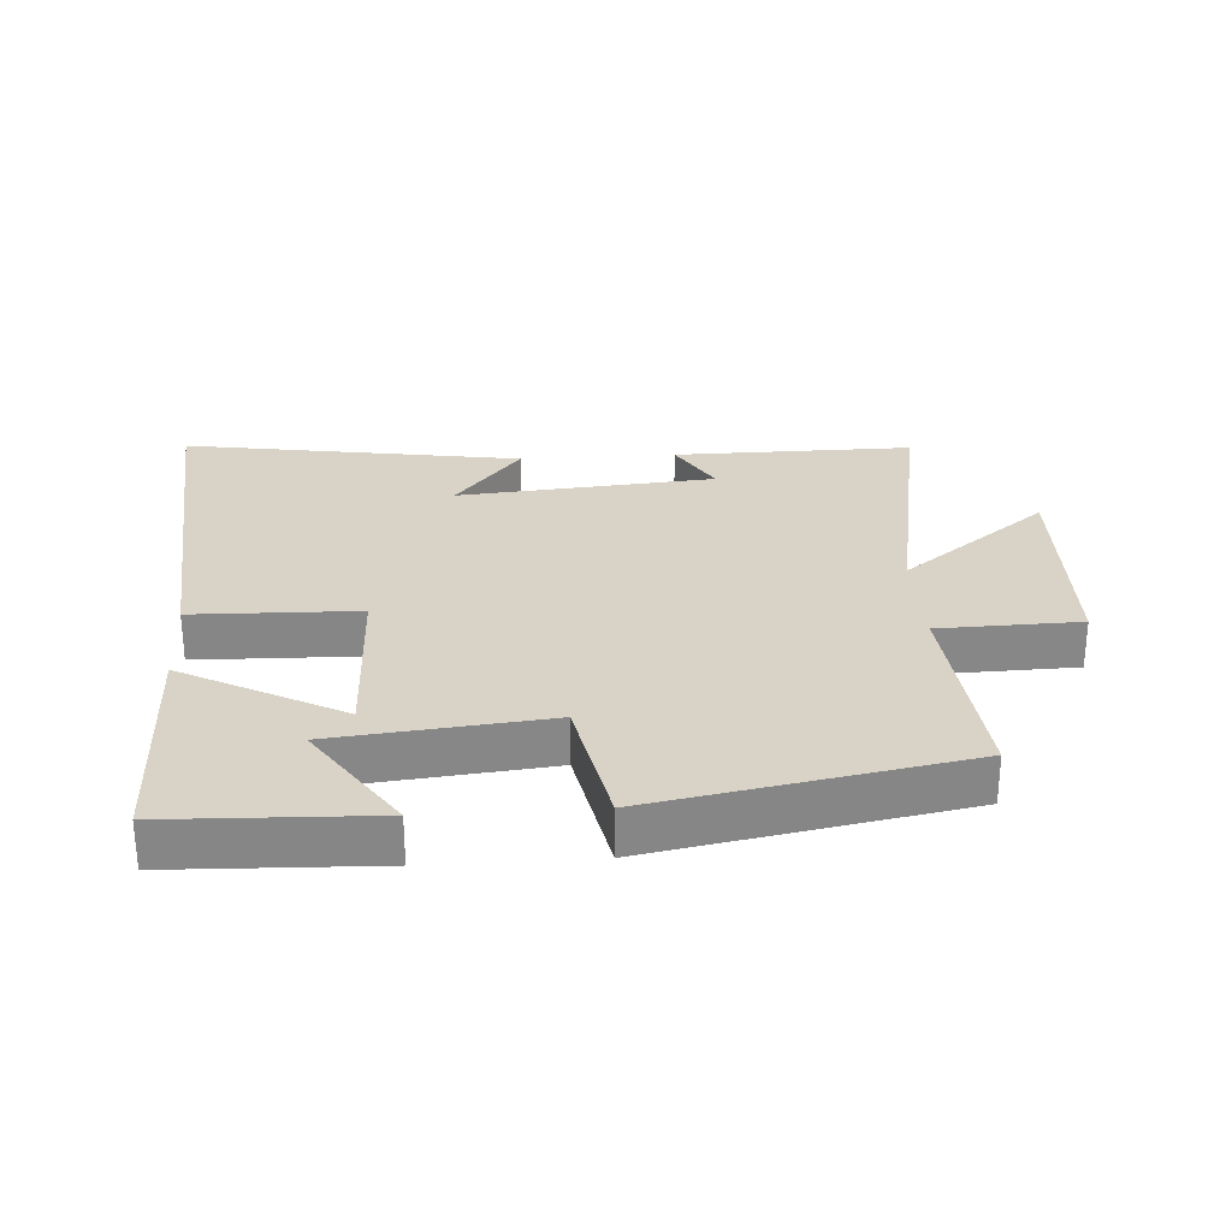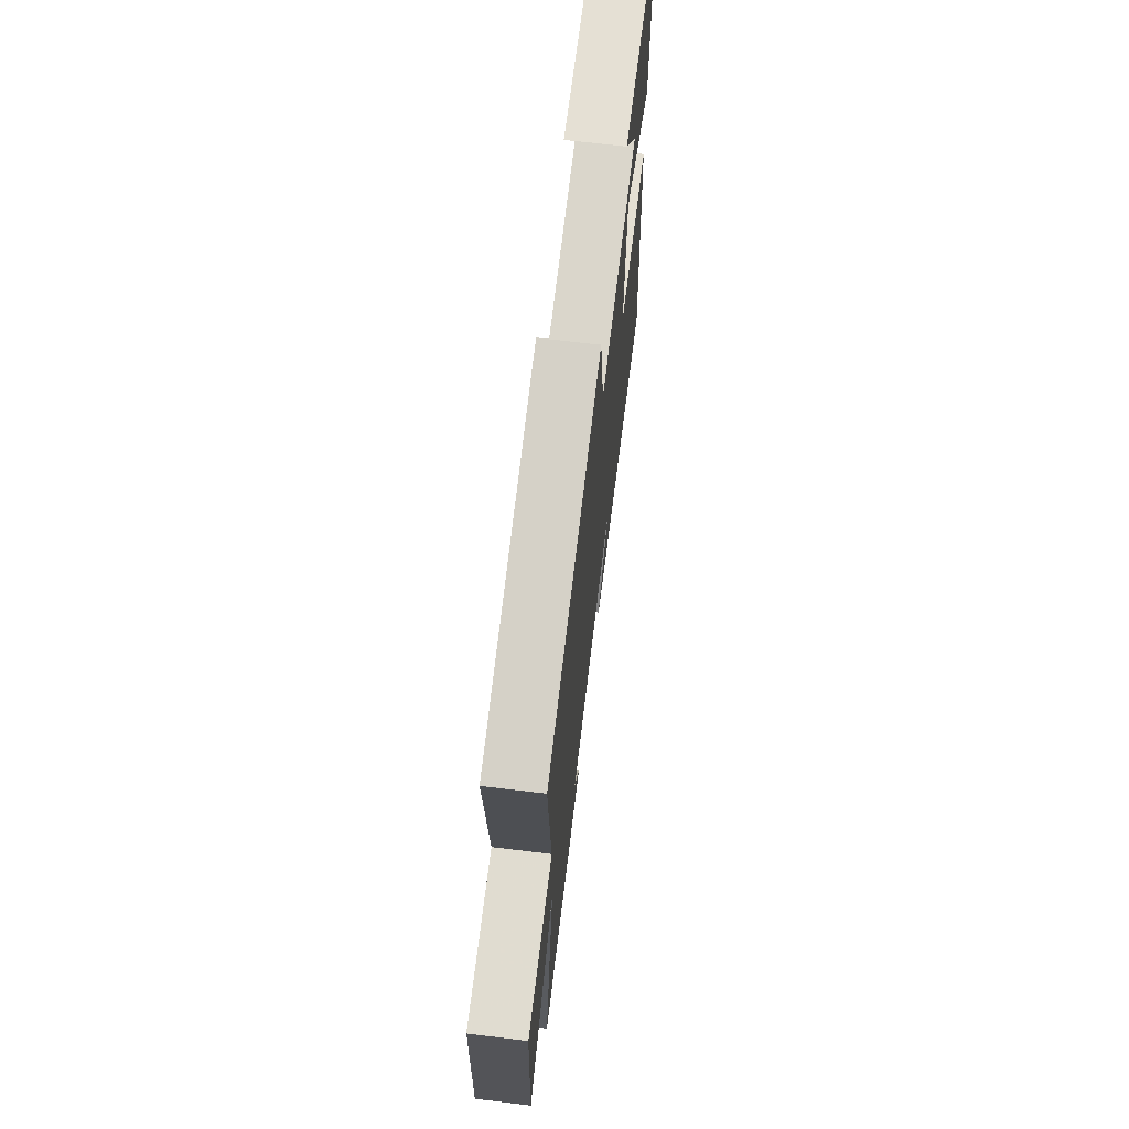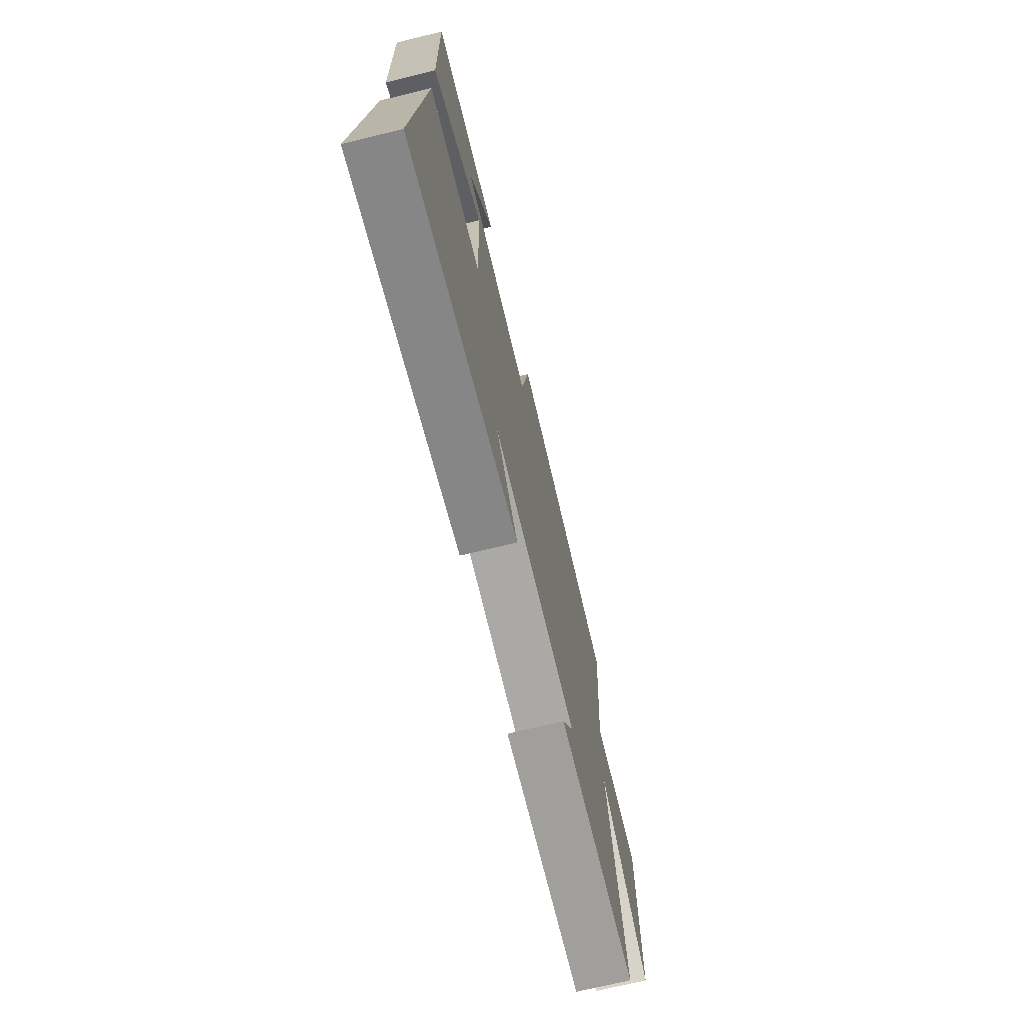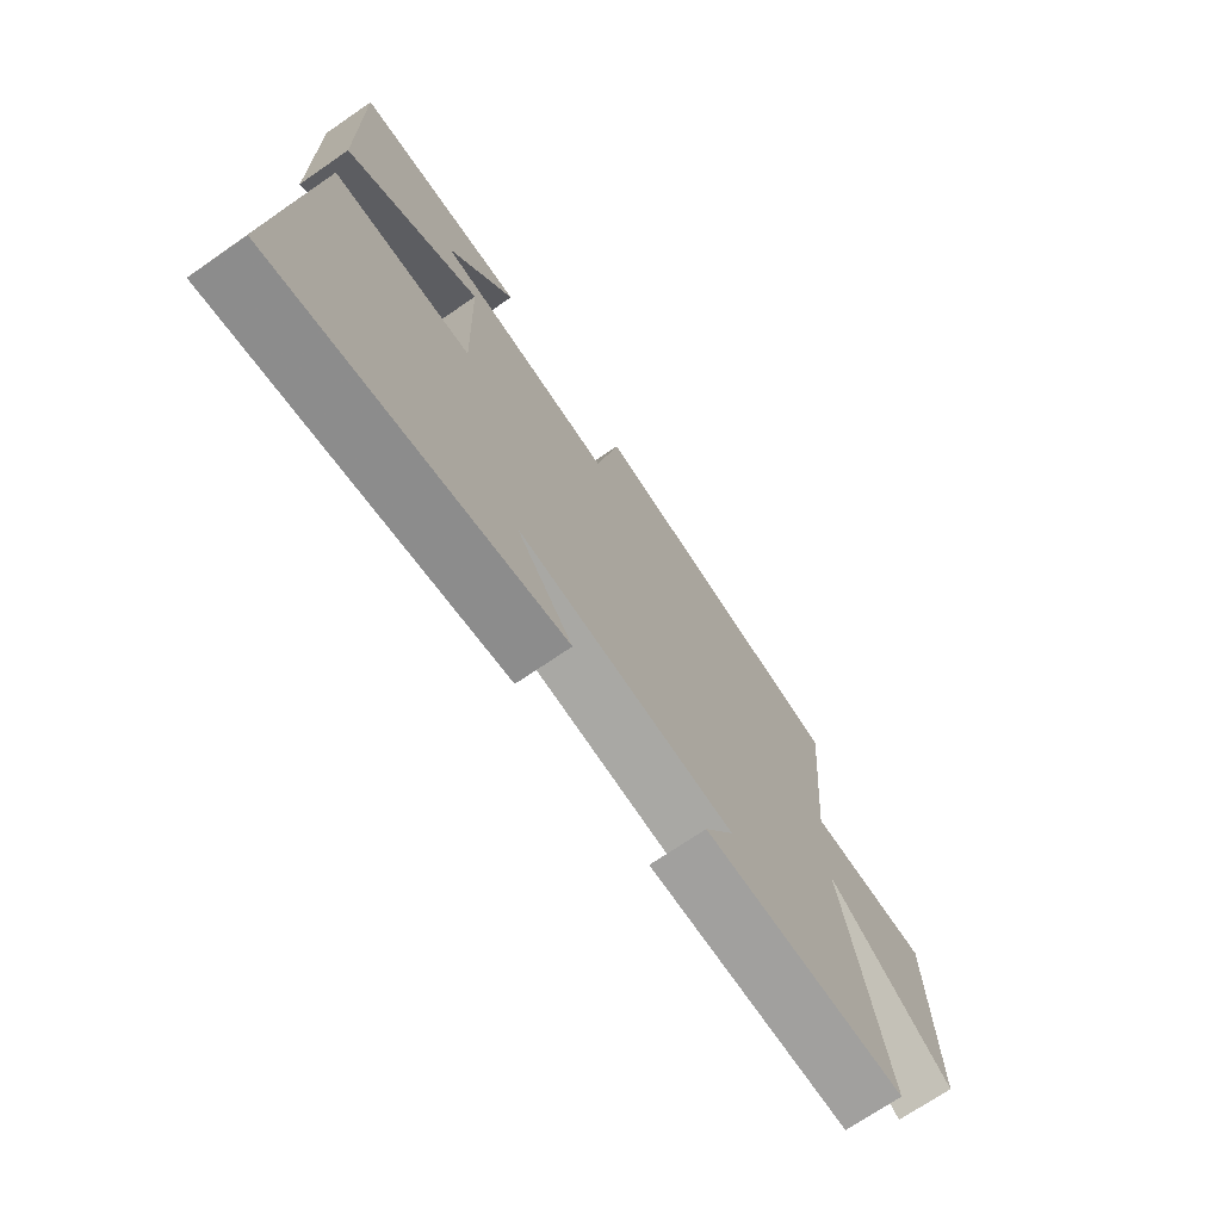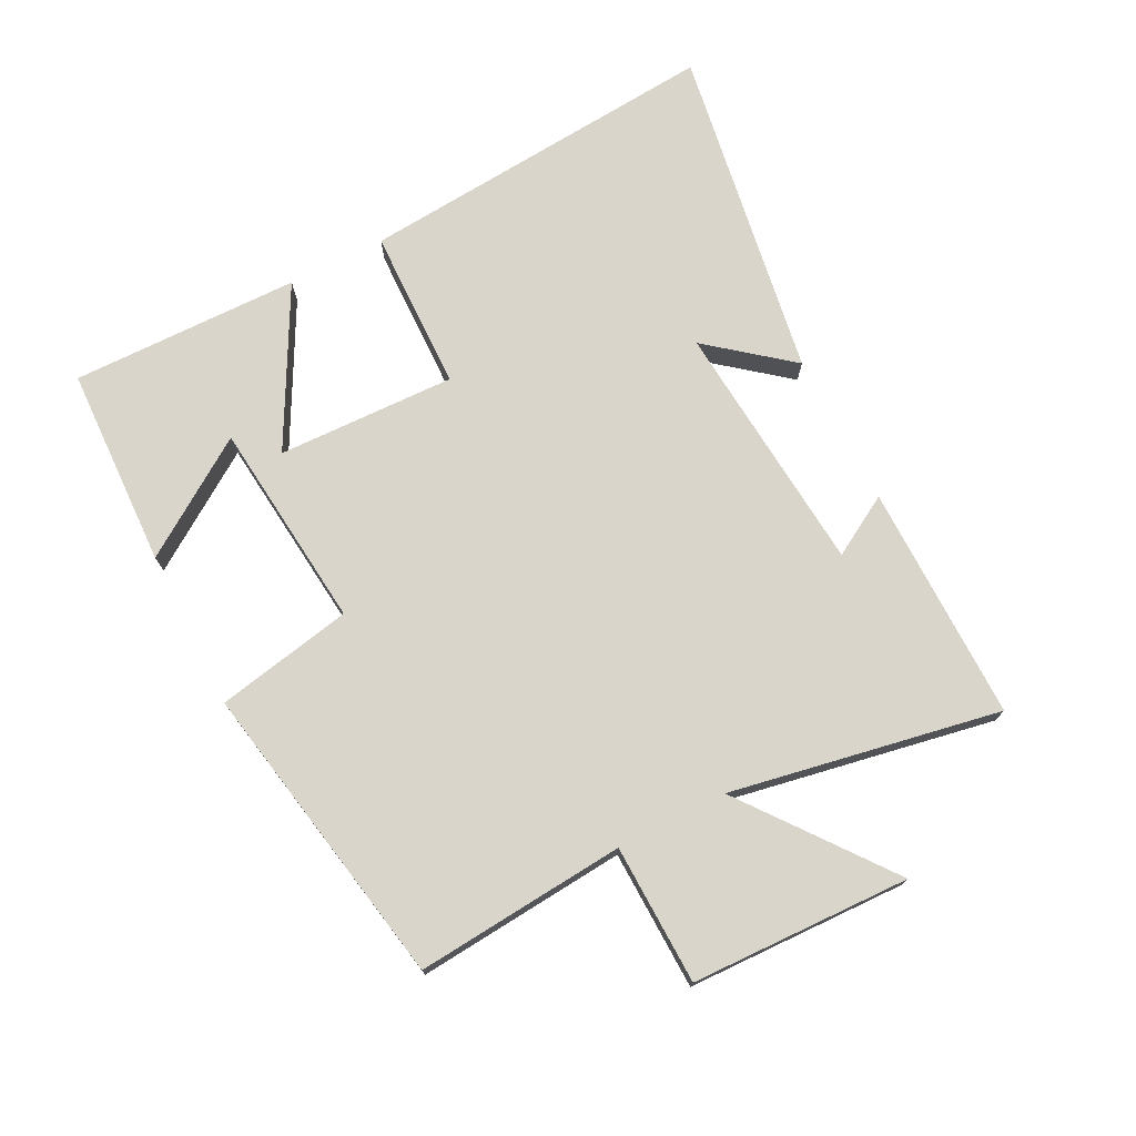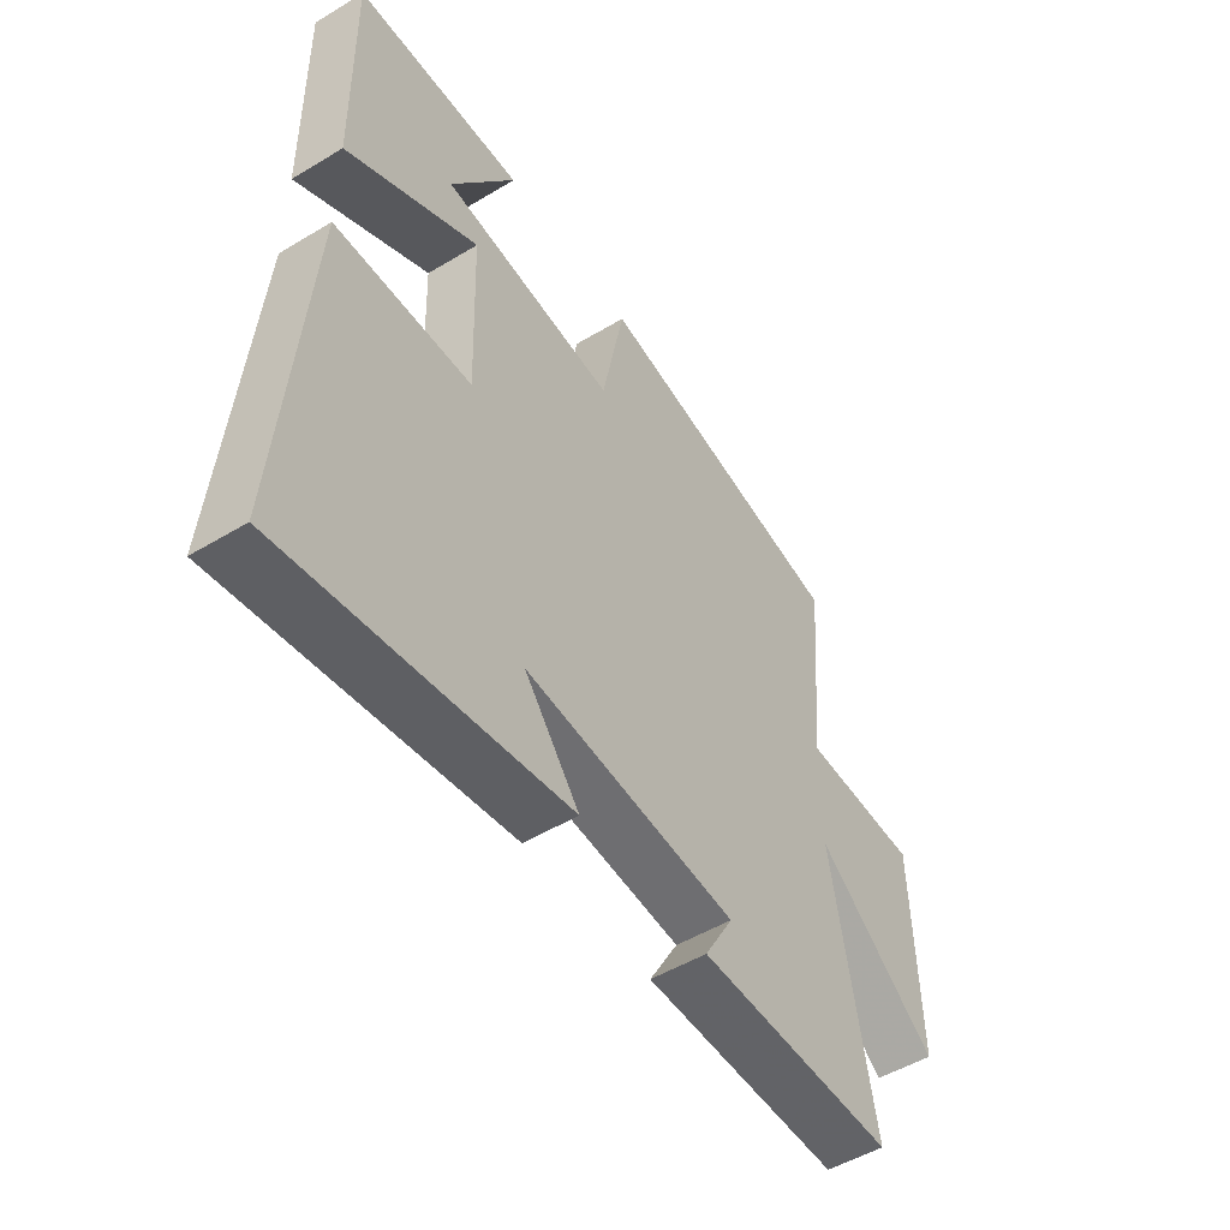
<metadata>
{"format":"obj","ext":"obj","renderer":"f3d","projection":"perspective","resolution":1024,"background":"white","views":[{"elev":28.0,"azim":-3.7,"up":"+Y"},{"elev":67.8,"azim":96.9,"up":"+Z"},{"elev":-70.7,"azim":-76.3,"up":"+Z"},{"elev":-71.4,"azim":-55.5,"up":"+Z"},{"elev":74.2,"azim":63.0,"up":"+Y"},{"elev":-50.6,"azim":-56.6,"up":"+Z"}]}
</metadata>
<code>
v 0.577 0.07 -0.503
v 0.21 0.07 -0.5
v 0.264 0.07 -0.407
v -0.13 0.07 -0.373
v -0.028 0.07 -0.5
v -0.547 0.07 -0.583
v -0.5 0.07 -0.018
v -0.248 0.07 -0.012
v -0.256 0.07 0.264
v -0.5 0.07 0.134
v -0.505 0.07 0.489
v -0.193 0.07 0.5
v -0.313 0.07 0.322
v 0.011 0.07 0.288
v 0.053 0.07 0.5
v 0.528 0.07 0.412
v 0.5 0.07 0.087
v 0.716 0.07 0.081
v 0.726 0.07 -0.259
v 0.5 0.07 -0.085
v 0.577 0 -0.503
v 0.21 0 -0.5
v 0.264 0 -0.407
v -0.13 0 -0.373
v -0.028 0 -0.5
v -0.547 0 -0.583
v -0.5 0 -0.018
v -0.248 0 -0.012
v -0.256 0 0.264
v -0.5 0 0.134
v -0.505 0 0.489
v -0.193 0 0.5
v -0.313 0 0.322
v 0.011 0 0.288
v 0.053 0 0.5
v 0.528 0 0.412
v 0.5 0 0.087
v 0.716 0 0.081
v 0.726 0 -0.259
v 0.5 0 -0.085
f 17 18 19 20
f 14 15 16 17
f 13 14 17 20
f 10 11 12 13
f 9 10 13
f 9 13 20 1
f 6 7 8
f 4 5 6
f 4 6 8
f 3 4 8 9
f 1 2 3
f 1 3 9
f 40 39 38 37
f 37 36 35 34
f 40 37 34 33
f 33 32 31 30
f 33 30 29
f 21 40 33 29
f 28 27 26
f 26 25 24
f 28 26 24
f 29 28 24 23
f 23 22 21
f 29 23 21
f 1 21 22 2
f 2 22 23 3
f 3 23 24 4
f 4 24 25 5
f 5 25 26 6
f 6 26 27 7
f 7 27 28 8
f 8 28 29 9
f 9 29 30 10
f 10 30 31 11
f 11 31 32 12
f 12 32 33 13
f 13 33 34 14
f 14 34 35 15
f 15 35 36 16
f 16 36 37 17
f 17 37 38 18
f 18 38 39 19
f 19 39 40 20
f 20 40 21 1

</code>
